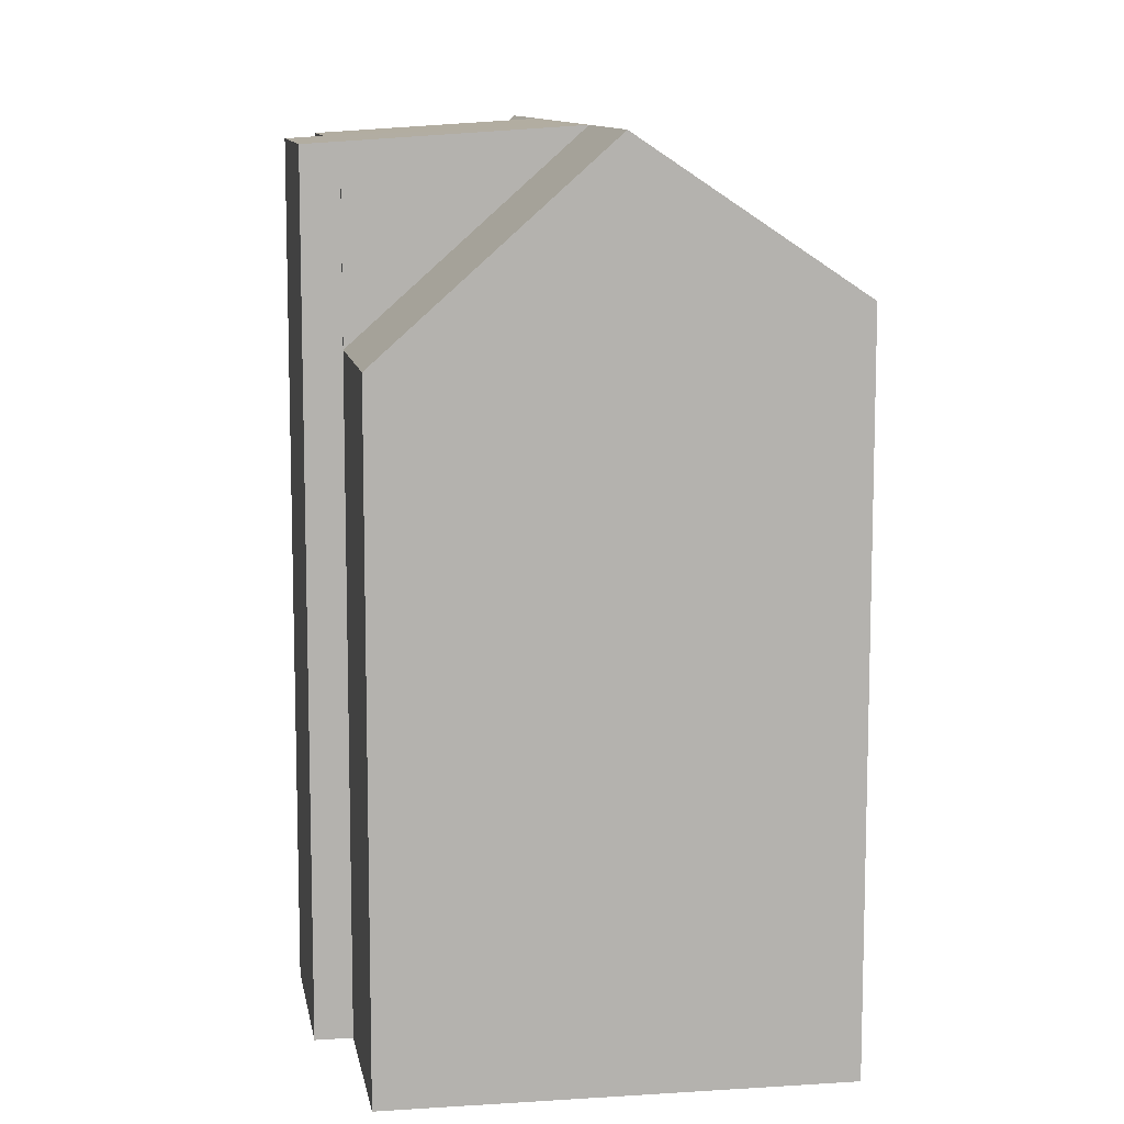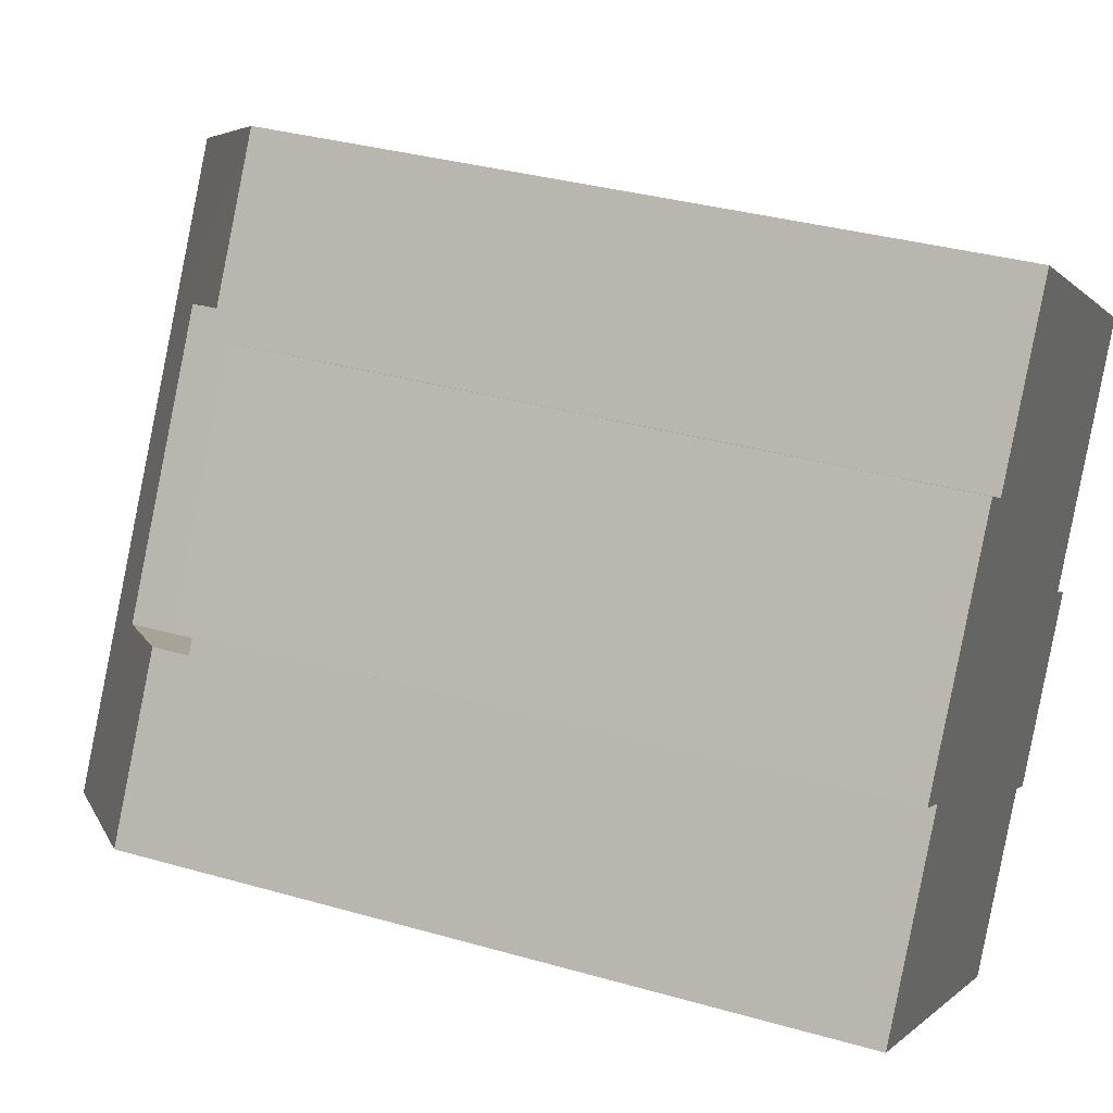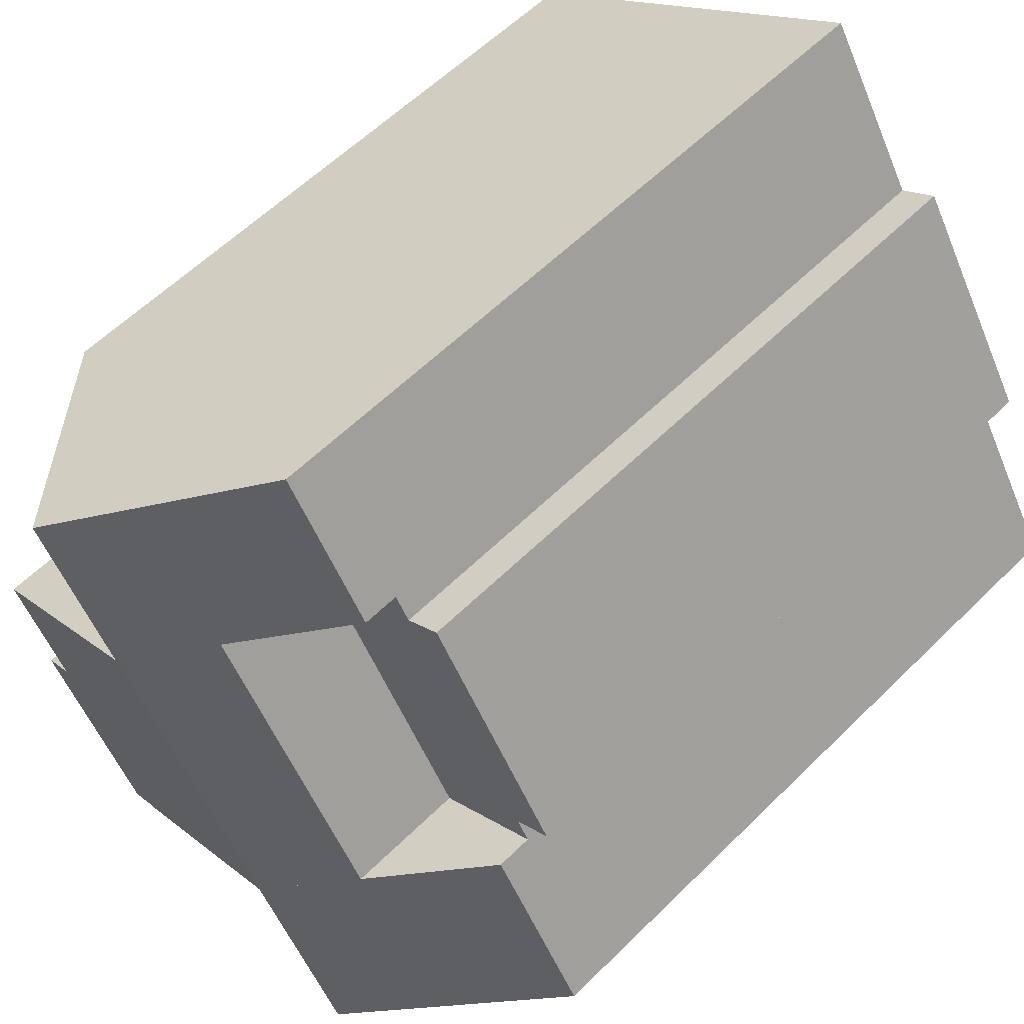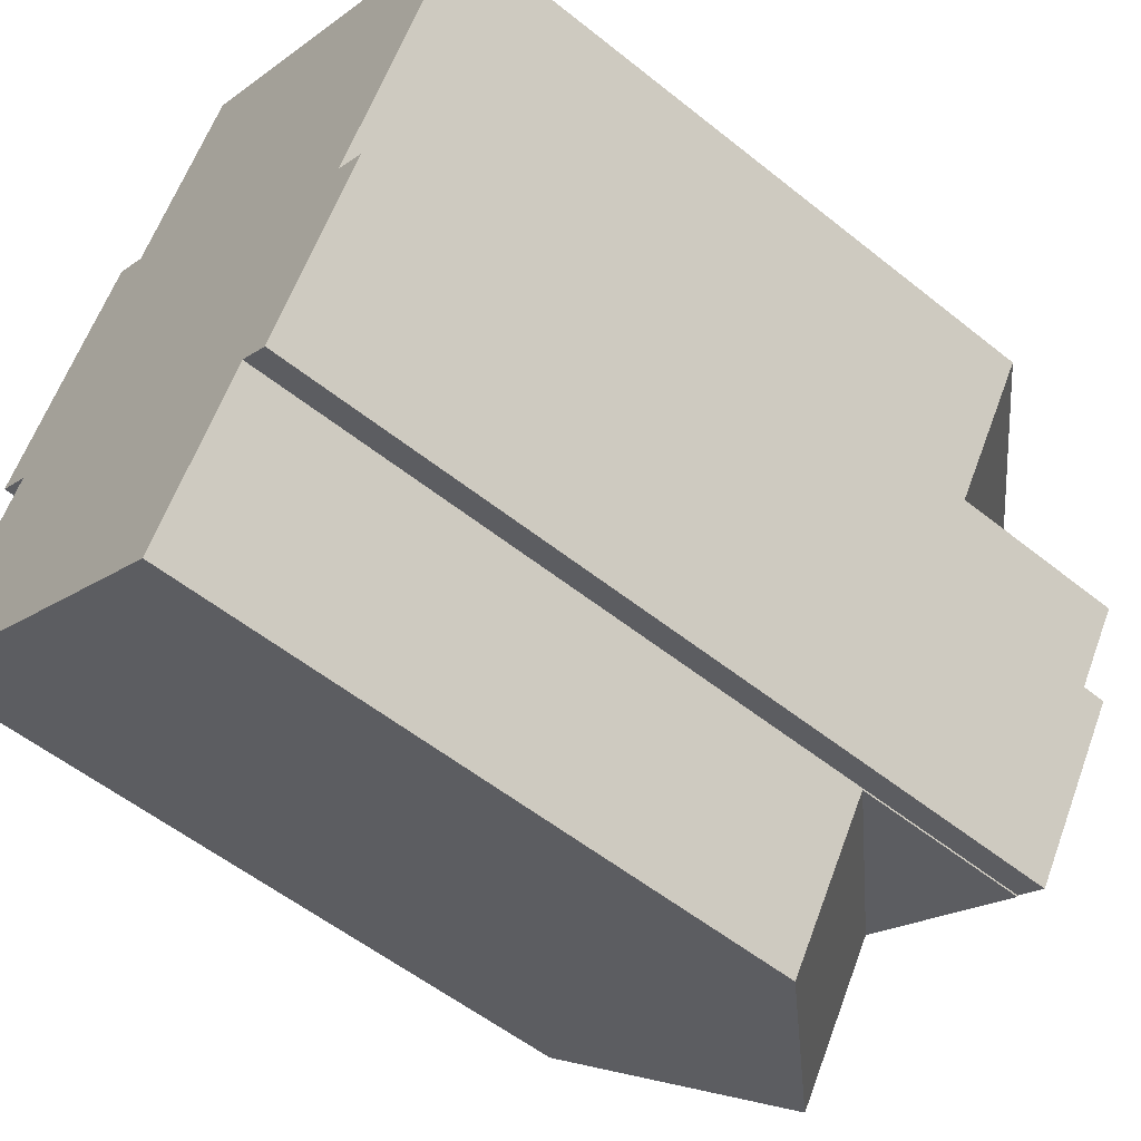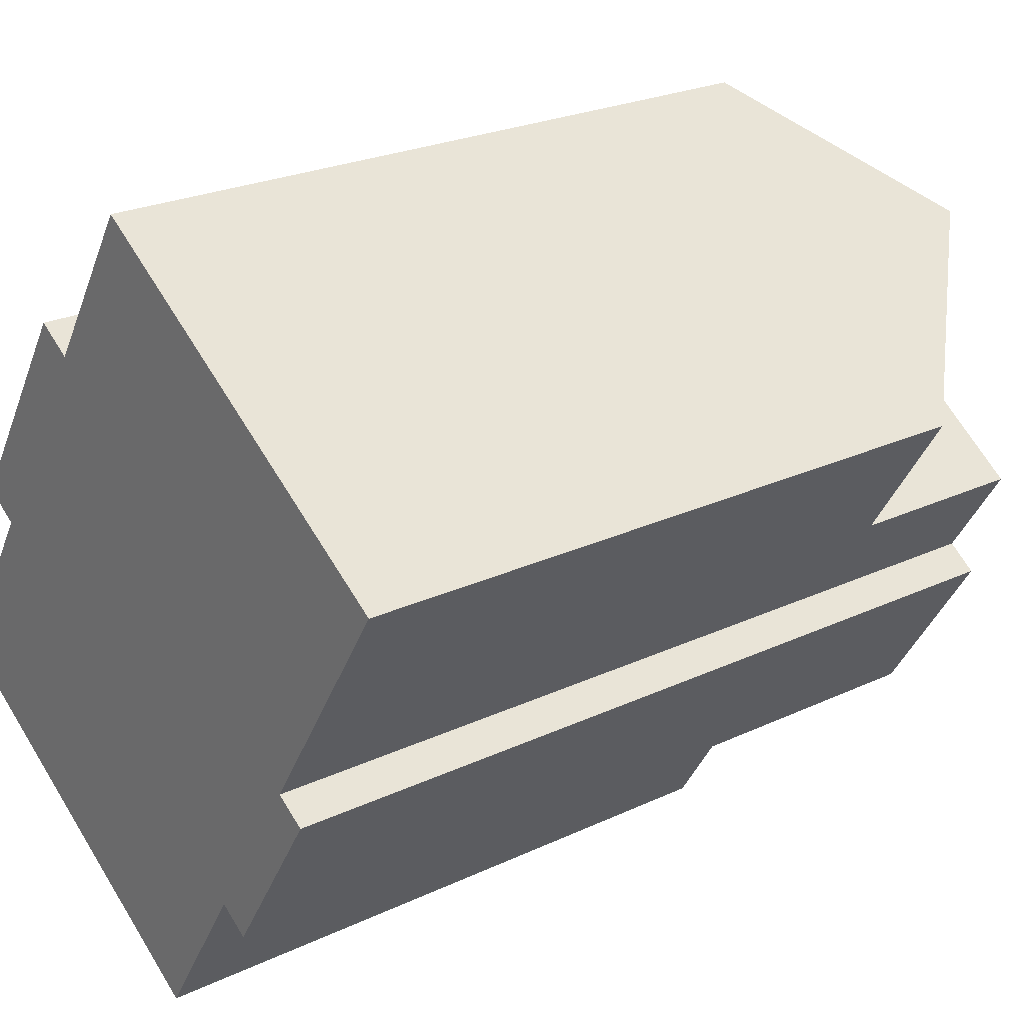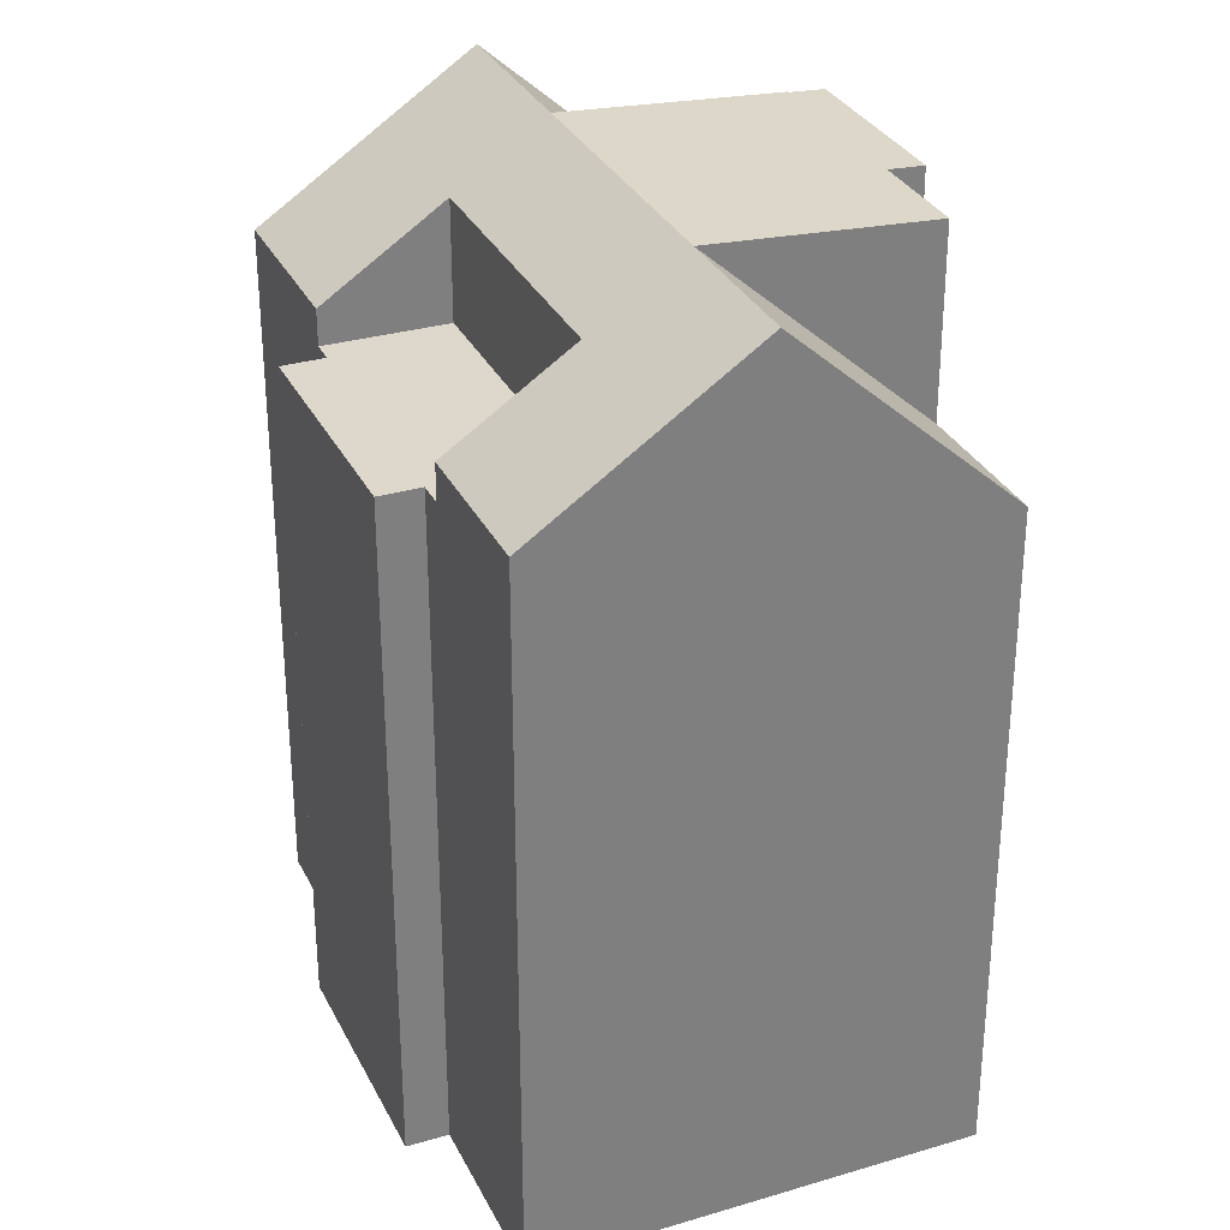
<metadata>
{"format":"obj","ext":"obj","renderer":"f3d","projection":"perspective","resolution":1024,"background":"white","views":[{"elev":10.5,"azim":-157.2,"up":"+Y"},{"elev":33.9,"azim":-68.7,"up":"+Z"},{"elev":58.4,"azim":-135.5,"up":"+Z"},{"elev":-54.6,"azim":49.6,"up":"+Z"},{"elev":24.0,"azim":51.8,"up":"+Z"},{"elev":31.1,"azim":9.7,"up":"+Y"}]}
</metadata>
<code>
v  0.121 19.36 0.189
v  0 0 0
v  0.121 -1.157e-17 0.189
v  0 19.36 1.186e-15
v  10.31 17.9 -6.46
v  10.42 3.842e-16 -6.274
v  10.31 3.956e-16 -6.46
v  10.42 17.9 -6.274
v  13.01 22.99 -2.182
v  13.86 1.666e-16 -2.72
v  13.01 1.336e-16 -2.182
v  13.86 22.93 -2.72
v  5.759 18.39 11.23
v  3.042 18.39 4.792
v  2.04 18.39 5.428
v  5.576 18.39 2.427
v  2.689 18.39 4.236
v  6.737 18.39 10.61
v  7.141 18.39 11.25
v  10.01 18.39 9.45
v  14.51 -7.196e-16 11.75
v  19.44 -4.905e-16 8.011
v  19.69 -5.143e-16 8.399
v  17.42 -2.943e-16 4.806
v  10.51 -8.785e-16 14.35
v  15.81 -1.381e-16 2.256
v  9.517 -9.179e-16 14.99
v  9.507 -9.17e-16 14.98
v  9.315 -8.985e-16 14.67
v  7.141 -6.887e-16 11.25
v  16.66 -1.052e-16 1.718
v  6.737 -6.498e-16 10.61
v  5.759 -6.878e-16 11.23
v  3.042 -2.934e-16 4.792
v  2.04 -3.324e-16 5.428
v  12.98 1.358e-16 -2.217
v  11.95 2.364e-16 -3.861
v  10.56 3.713e-16 -6.063
v  5.083 1.951e-16 -3.186
v  2.689 -2.594e-16 4.236
v  1.677 -1.617e-16 2.64
v  0.234 -2.259e-17 0.369
v  16.66 22.93 1.718
v  15.81 23 2.256
v  17.42 23 4.806
v  7.762 23.37 1.057
v  12.2 23.37 8.08
v  12.98 22.99 -2.217
v  19.44 17.9 8.011
v  19.69 17.9 8.399
v  10.56 17.9 -6.063
v  11.95 17.9 -3.861
v  5.083 23.37 -3.186
v  0.234 19.36 0.369
v  1.677 19.37 2.64
v  2.689 19.37 4.236
v  5.576 21.65 2.427
v  10.01 21.65 9.45
v  7.141 19.39 11.25
v  9.315 19.39 14.67
v  14.51 23.37 11.75
v  9.507 19.39 14.98
v  10.51 20.18 14.35
v  9.517 19.39 14.99
v  12.98 17.9 -2.217
v  17.42 17.9 4.806
g defaultobject
f 1 2 3
f 2 1 4
f 5 6 7
f 6 5 8
f 9 10 11
f 10 9 12
f 13 14 15
f 14 16 17
f 16 14 13
f 16 13 18
f 16 18 19
f 16 19 20
f 21 22 23
f 22 21 24
f 24 21 25
f 24 25 26
f 26 25 27
f 26 27 28
f 26 28 29
f 26 29 30
f 26 10 31
f 10 26 30
f 10 30 32
f 10 32 33
f 10 33 34
f 34 33 35
f 10 34 11
f 11 34 36
f 36 34 37
f 37 34 38
f 38 34 6
f 6 34 7
f 34 39 7
f 39 34 40
f 39 40 41
f 39 41 42
f 39 42 3
f 39 3 2
f 12 31 10
f 31 12 43
f 43 26 31
f 26 43 44
f 12 9 43
f 45 46 47
f 46 45 44
f 46 44 9
f 46 9 48
f 9 44 43
f 49 23 22
f 23 49 50
f 51 37 38
f 37 51 52
f 4 1 53
f 54 53 1
f 55 53 54
f 46 53 55
f 56 46 55
f 57 46 56
f 58 46 57
f 47 46 58
f 59 60 58
f 47 58 60
f 61 47 60
f 62 61 60
f 63 61 62
f 64 63 62
f 57 17 16
f 17 57 56
f 54 3 42
f 3 54 1
f 59 20 19
f 20 59 58
f 55 42 41
f 42 55 54
f 18 33 32
f 33 18 13
f 53 2 4
f 2 53 39
f 39 53 5
f 39 5 7
f 11 48 9
f 48 11 65
f 65 11 52
f 52 11 37
f 37 11 36
f 14 17 34
f 40 55 41
f 55 40 34
f 55 34 17
f 55 17 56
f 25 64 27
f 64 25 63
f 63 25 21
f 63 21 61
f 61 21 23
f 61 23 50
f 13 35 33
f 35 13 15
f 45 26 44
f 26 45 66
f 26 66 49
f 26 49 22
f 26 22 24
f 65 53 46
f 53 65 51
f 53 51 5
f 51 65 52
f 5 51 8
f 8 38 6
f 38 8 51
f 28 60 29
f 60 28 27
f 60 27 64
f 60 64 62
f 15 34 35
f 34 15 14
f 30 18 32
f 18 30 29
f 18 29 19
f 19 29 60
f 19 60 59
f 58 16 20
f 16 58 57
f 50 47 61
f 47 50 49
f 47 49 66
f 47 66 45
f 65 46 48

</code>
